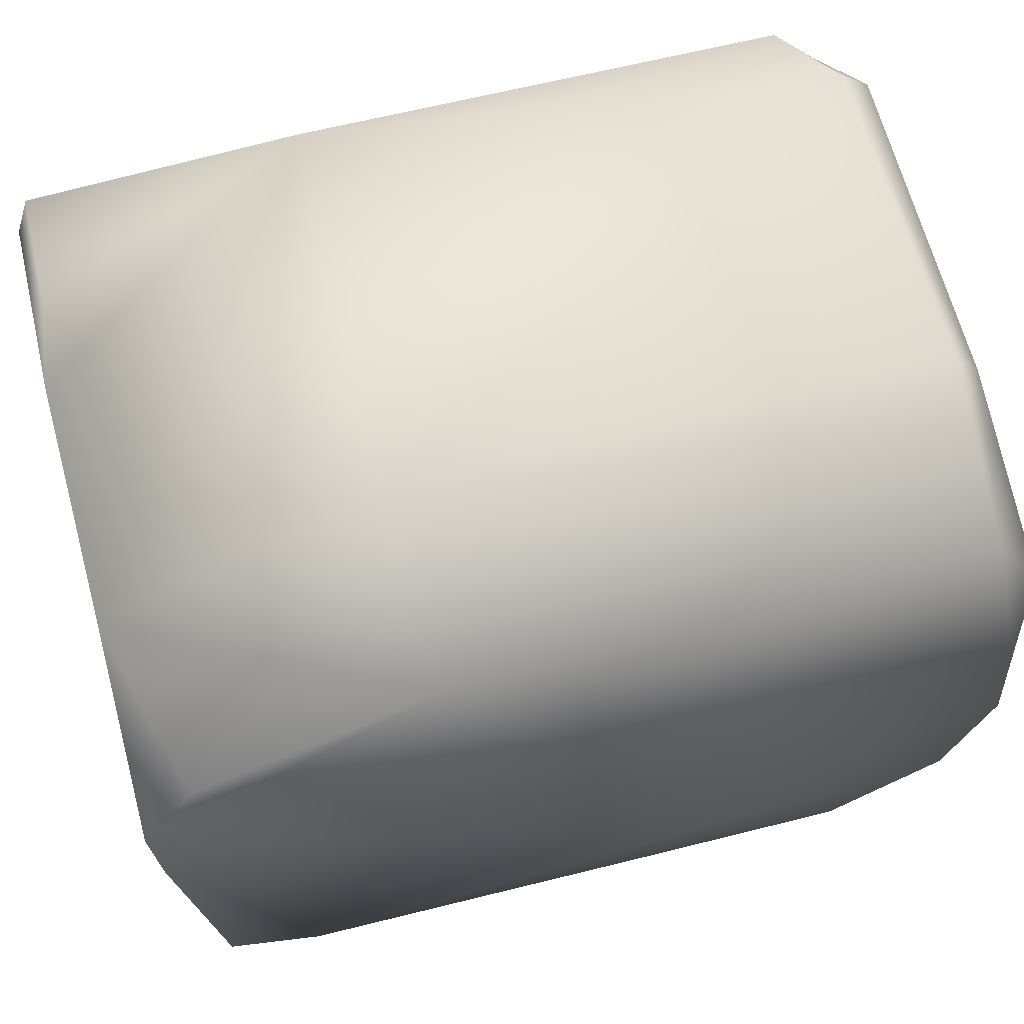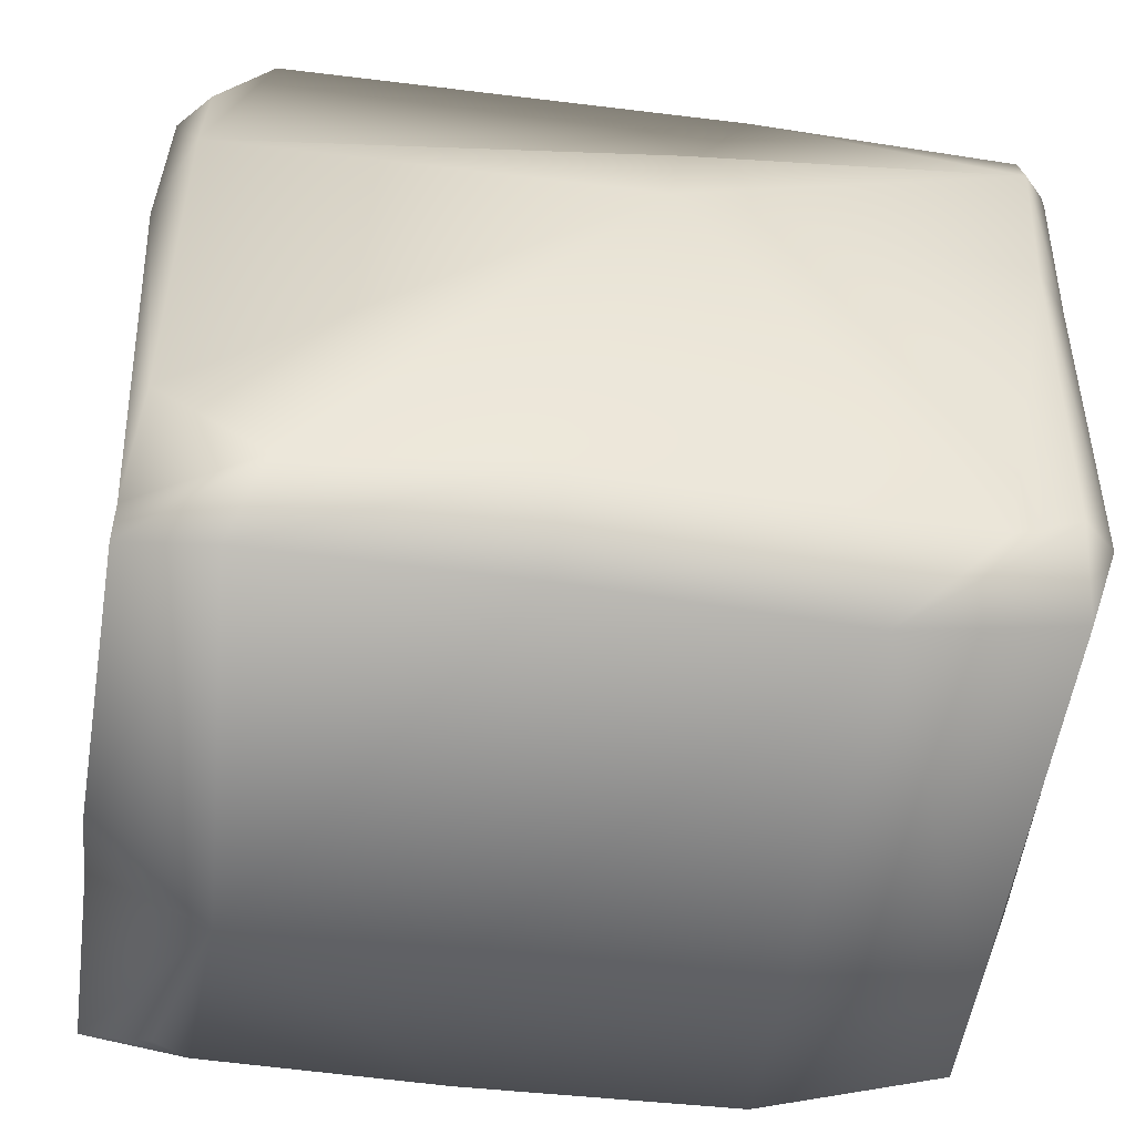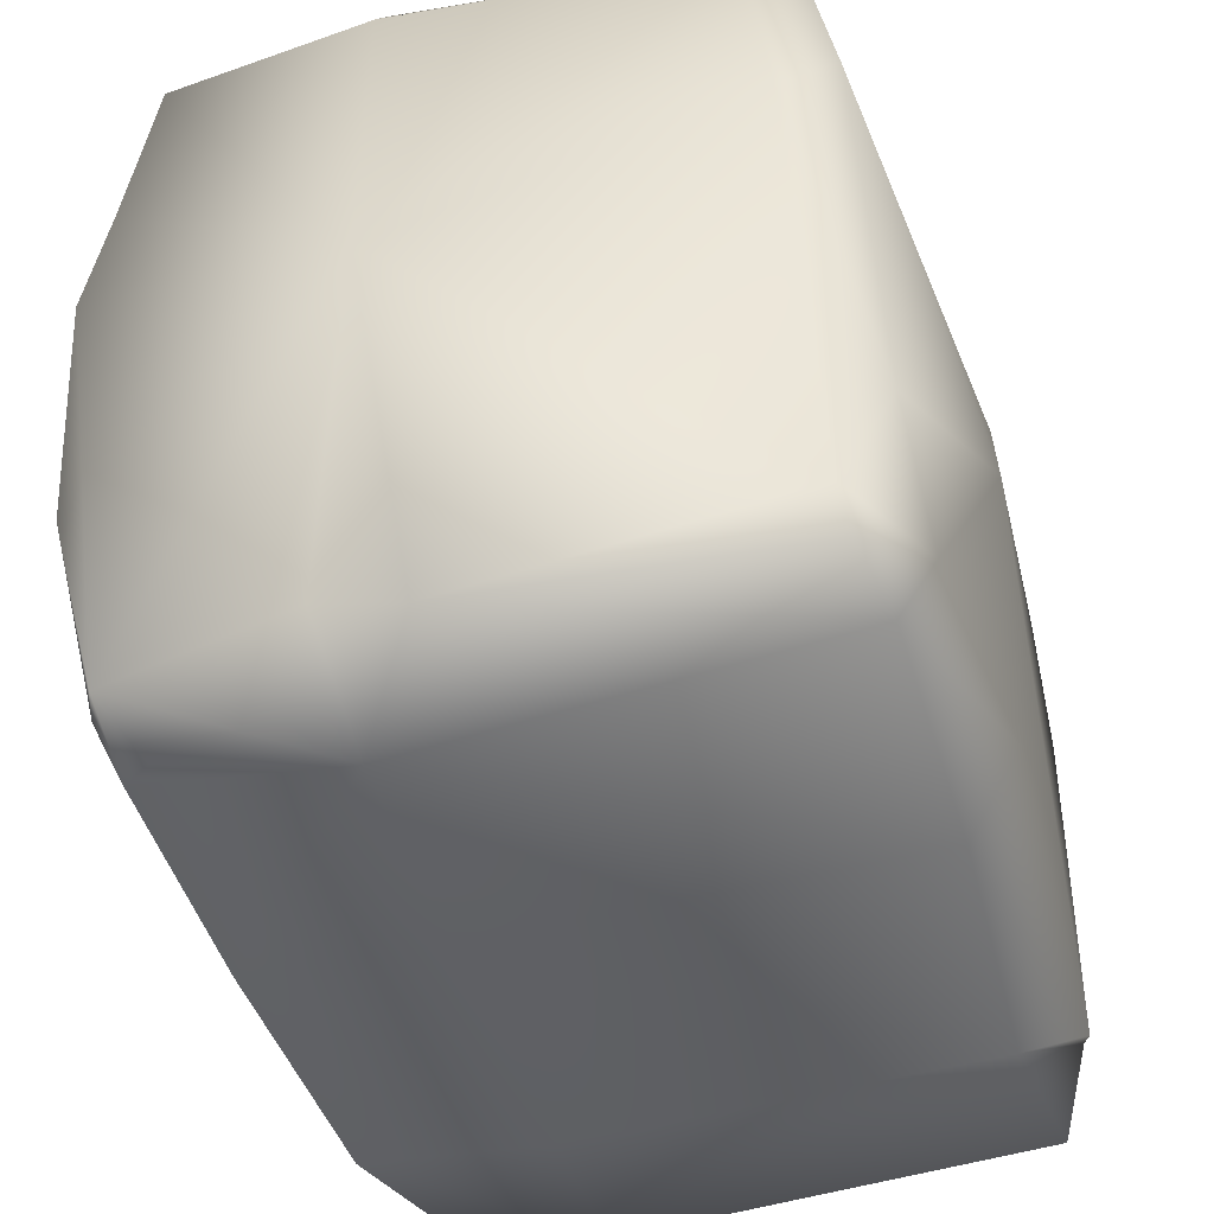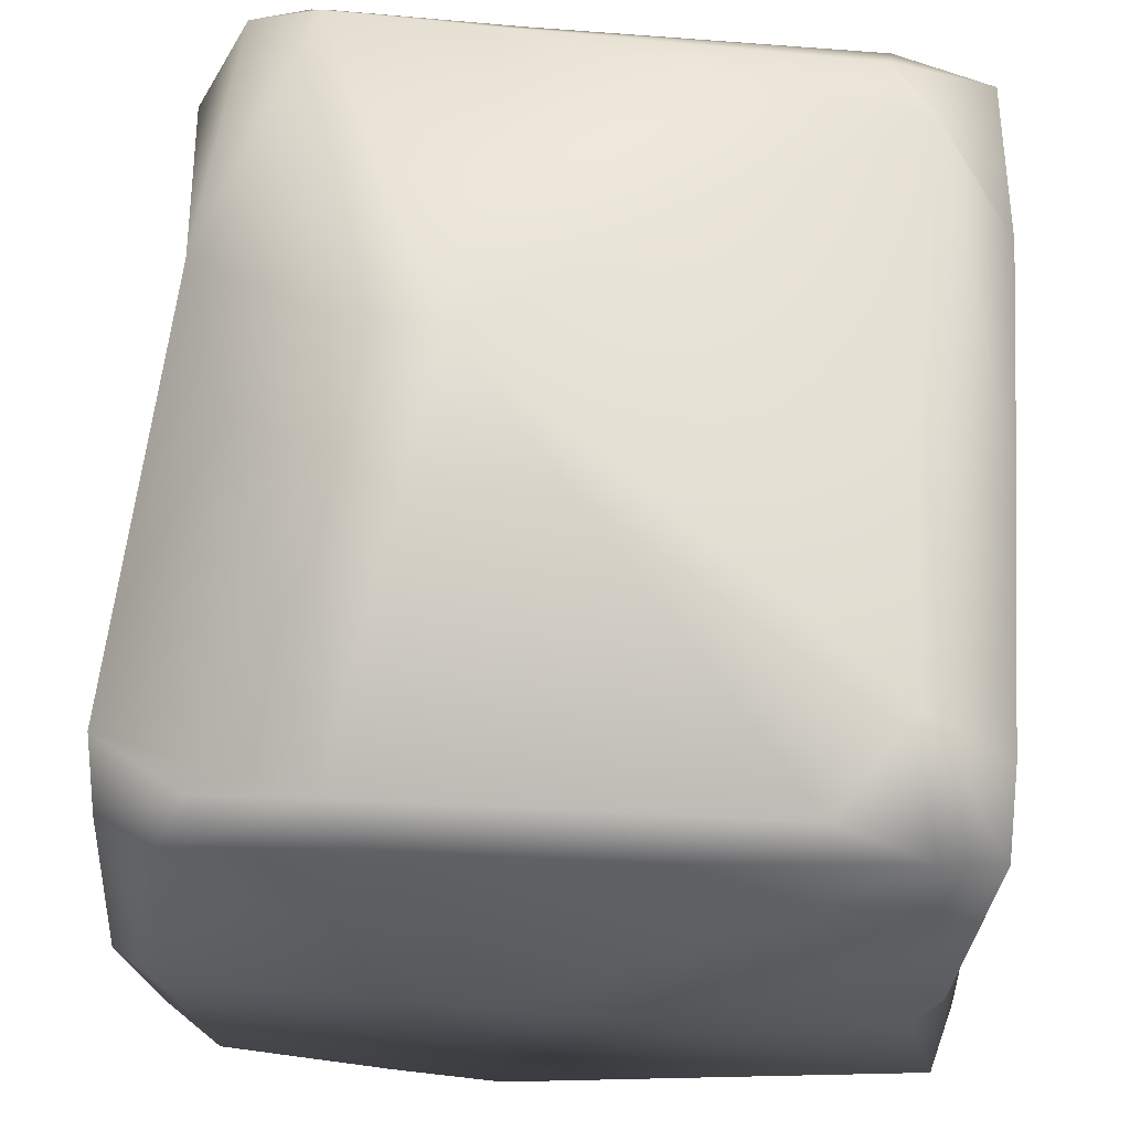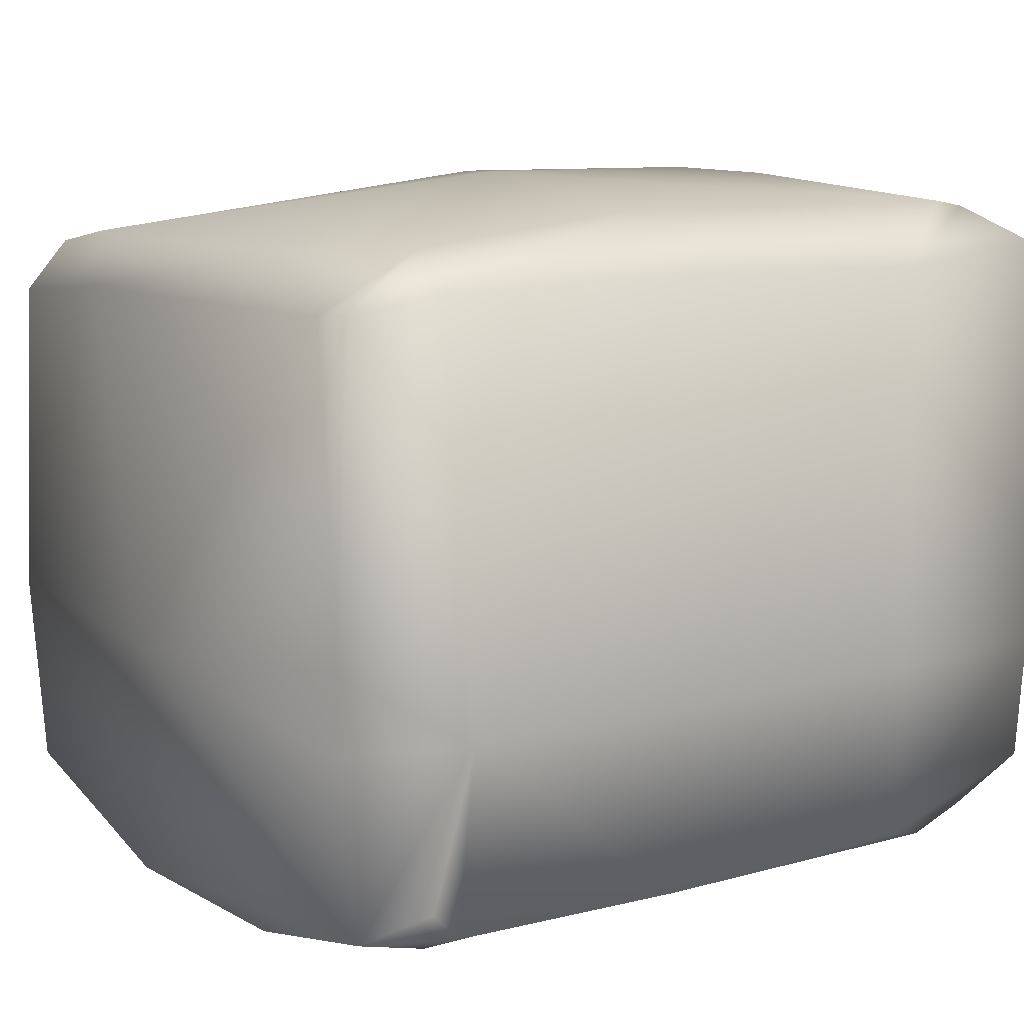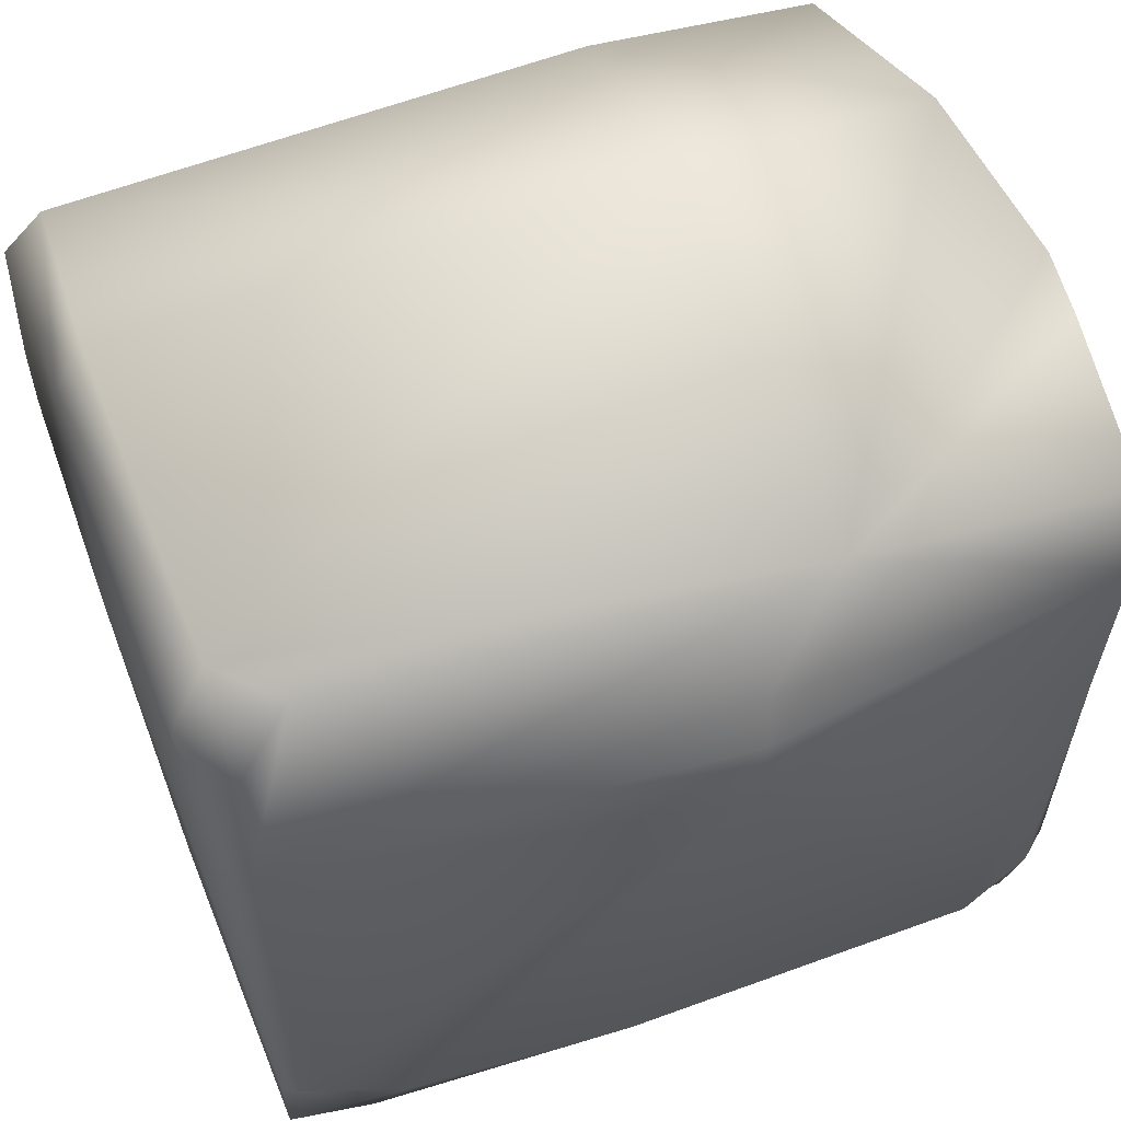
<metadata>
{"format":"obj","ext":"obj","renderer":"f3d","projection":"perspective","resolution":1024,"background":"white","views":[{"elev":70.4,"azim":165.6,"up":"+Y"},{"elev":-50.9,"azim":-8.7,"up":"+Y"},{"elev":-45.0,"azim":-74.3,"up":"+Y"},{"elev":62.4,"azim":-85.8,"up":"+Z"},{"elev":12.3,"azim":-31.2,"up":"+Z"},{"elev":56.8,"azim":-20.8,"up":"+Y"}]}
</metadata>
<code>
o Prop_Brick4
v 0.1254 0.1164 -0.04527
v 0.1252 0.1263 0.02168
v 0.1267 0.08162 -0.03351
v 0.04374 0.1348 -0.03392
v 0.1276 0.08677 -0.09932
v 0.0398 0.1255 -0.08927
v 0.1112 0.1102 -0.09556
v -0.1152 0.1234 -0.08697
v -0.1278 0.05349 -0.09962
v -0.01661 0.03027 -0.1059
v -0.0215 -0.01786 -0.113
v -0.1273 0.02002 -0.1062
v -0.08675 -0.08452 -0.1053
v 0.1255 0.06887 -0.1048
v -0.0182 -0.08247 -0.1051
v 0.09268 -0.08713 -0.103
v 0.1209 -0.07426 -0.1017
v 0.06352 -0.1103 -0.09065
v 0.06326 -0.1146 -0.03662
v -0.01831 -0.1101 -0.09365
v 0.117 -0.1047 -0.07547
v 0.1141 -0.1109 -0.03662
v 0.1127 -0.1043 0.08784
v 0.1248 -0.08068 -0.03392
v 0.1225 -0.0742 0.08779
v 0.1283 0.00926 -0.03382
v 0.1245 0.03162 0.08762
v 0.1149 0.03405 0.09851
v 0.1265 0.08719 0.08753
v 0.1264 0.09244 0.08752
v 0.1188 0.08762 0.09689
v 0.01651 0.06603 0.1011
v 0.01951 0.07559 0.0928
v 0.1211 0.1101 0.0875
v 0.1208 0.1296 0.04506
v 0.04044 0.1173 0.08505
v -0.09993 0.1237 0.07877
v -0.1157 0.1226 0.06121
v -0.1166 0.09695 0.08193
v -0.1177 0.06258 0.08815
v -0.1171 -0.06252 0.09364
v -0.1279 0.04515 0.07289
v -0.1283 0.01885 -0.03392
v -0.1267 0.1054 0.06577
v -0.1205 -0.09083 0.07919
v -0.1202 -0.1086 0.08177
v -0.1227 -0.1043 -0.01457
v -0.122 -0.09753 -0.03885
v -0.08723 -0.1149 -0.03662
v -0.09463 -0.1097 0.08546
v -0.02226 -0.1147 -0.03662
v -0.09 -0.1101 -0.09294
v -0.1002 -0.1147 -0.0822
v -0.1202 -0.1091 -0.08884
v -0.1209 -0.05125 -0.1043
v -0.01831 -0.1097 0.08614
v -0.01748 -0.08197 0.101
v 0.06352 -0.1098 0.08341
v 0.09268 -0.08642 0.09904
v 0.0118 0.04241 0.1026
v 0.1131 -0.07365 0.09564
v -0.08603 -0.08486 0.09474
v -0.1266 0.1172 -0.03392
v -0.1177 0.1314 -0.03392
v -0.1267 0.1057 -0.09236
f 36 2 1 4
f 1 2 30 29 3
f 1 3 5
f 6 4 1
f 7 1 5
f 1 7 6
f 6 7 5 10
f 8 64 4 6
f 8 6 9 65
f 10 9 6
f 9 10 11 12
f 5 14 11 10
f 11 13 55 12
f 11 15 13
f 14 17 16 11
f 15 11 16
f 16 18 20 15
f 17 21 18 16
f 22 19 18 21
f 18 19 51 20
f 17 24 22 21
f 25 23 22 24
f 22 23 58 19
f 26 27 25 24
f 26 24 17 14
f 29 27 26 3
f 5 3 26 14
f 25 27 28 61
f 31 28 27 29
f 29 30 31
f 31 33 32
f 31 32 60 28
f 36 33 31 34
f 30 34 31
f 36 34 35
f 35 34 30 2
f 2 36 35
f 38 37 36 4 64
f 40 33 36 37
f 39 37 38
f 37 39 40
f 32 33 40
f 40 41 60 32
f 41 40 42 45
f 40 39 44 42
f 43 47 45 42
f 43 42 44 63
f 62 41 45 46 50
f 45 47 46
f 49 47 48
f 48 47 43
f 47 49 50 46
f 56 50 49 51
f 20 51 49 52
f 49 48 54 53
f 53 52 49
f 54 52 53
f 43 9 12 54
f 48 43 54
f 55 54 12
f 13 52 54 55
f 15 20 52 13
f 58 56 51 19
f 57 62 50 56
f 59 57 56 58
f 61 59 58 23
f 57 59 60
f 28 60 59 61
f 61 23 25
f 60 41 62
f 60 62 57
f 63 44 38 64
f 38 44 39
f 43 63 65 9
f 63 64 8 65

</code>
